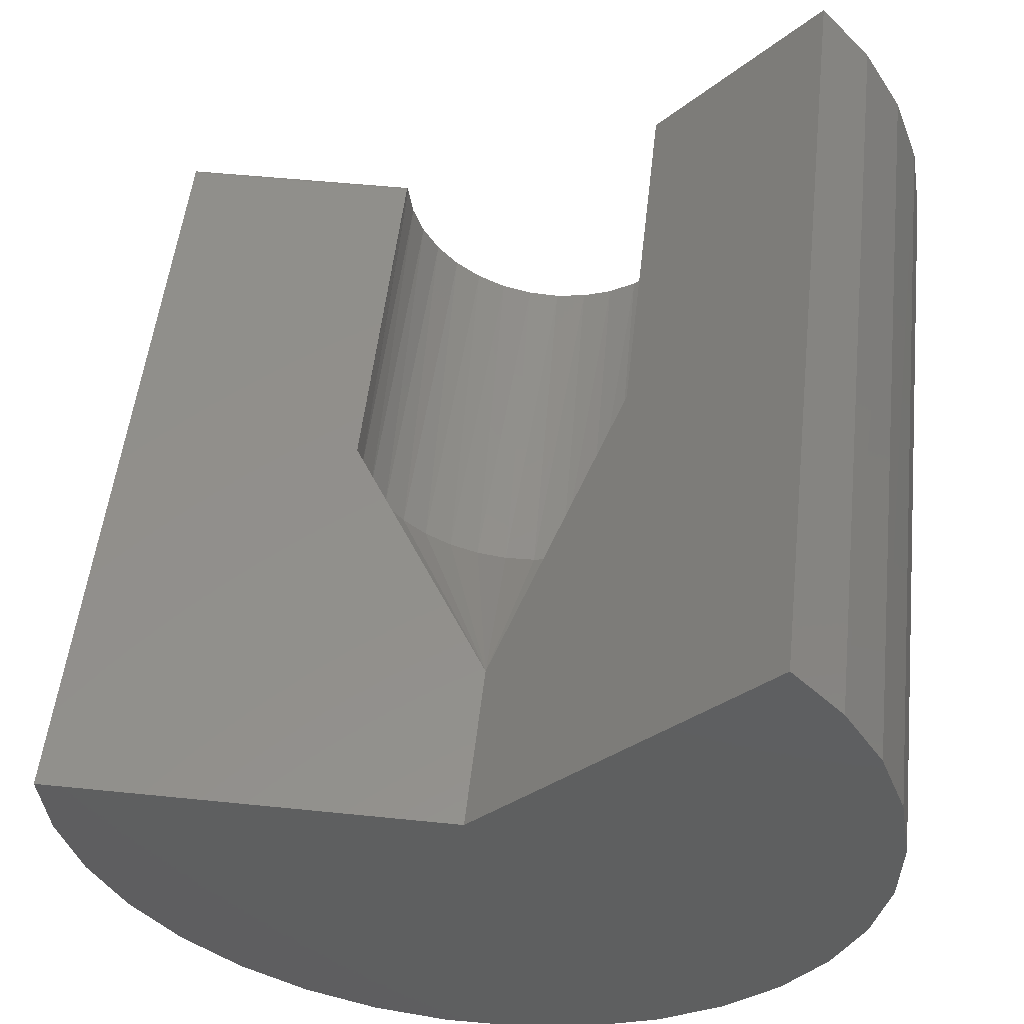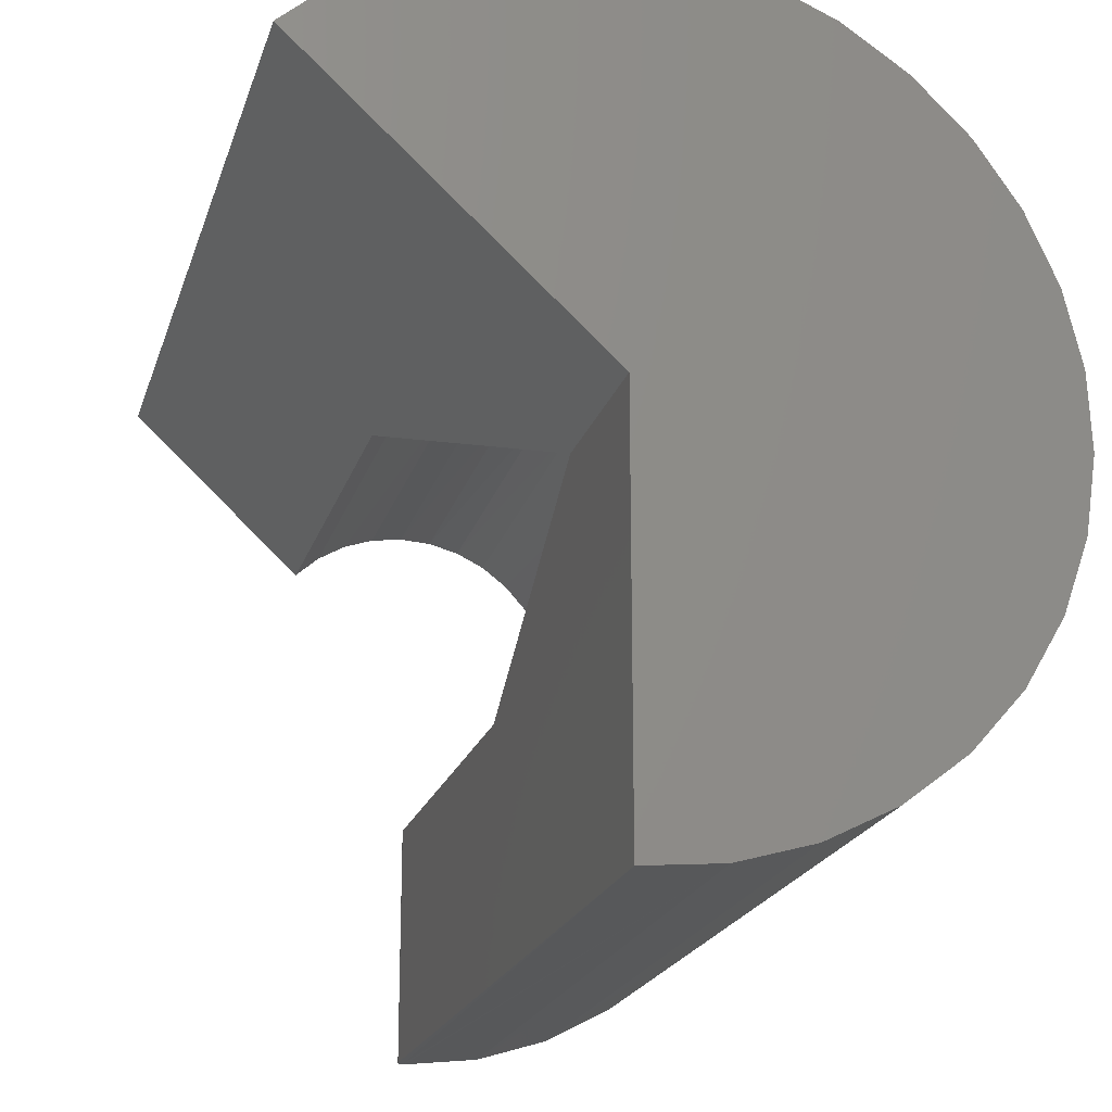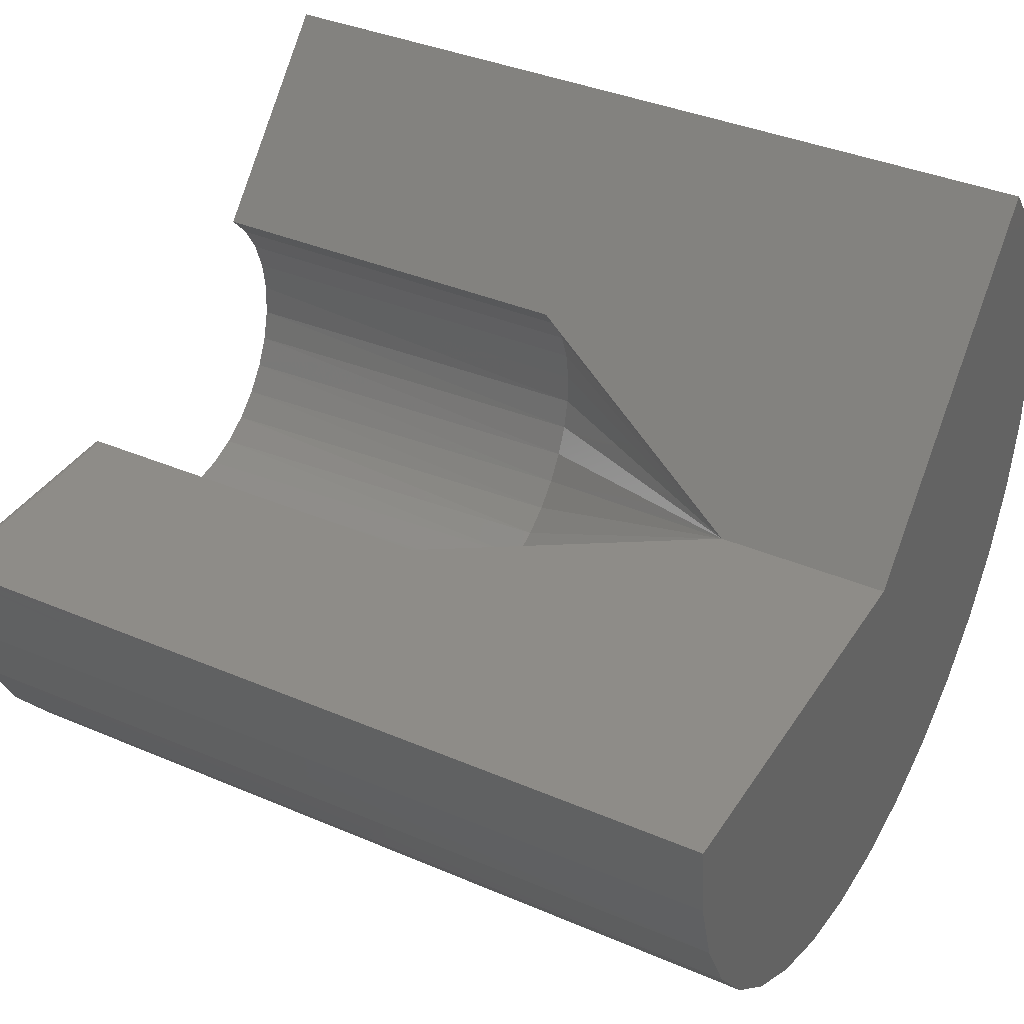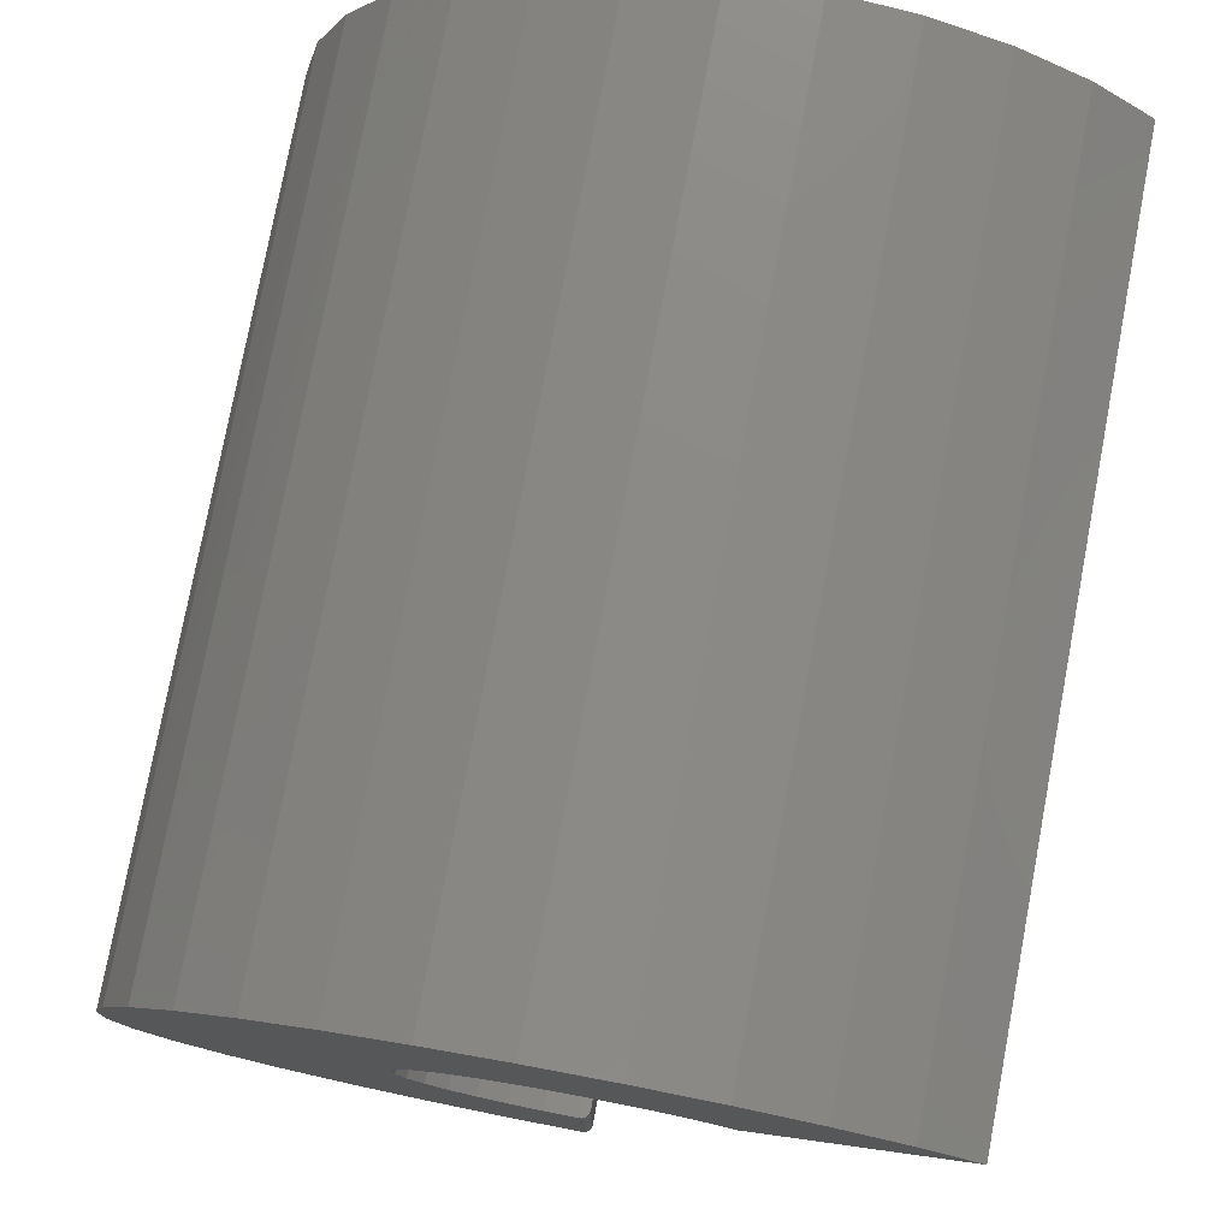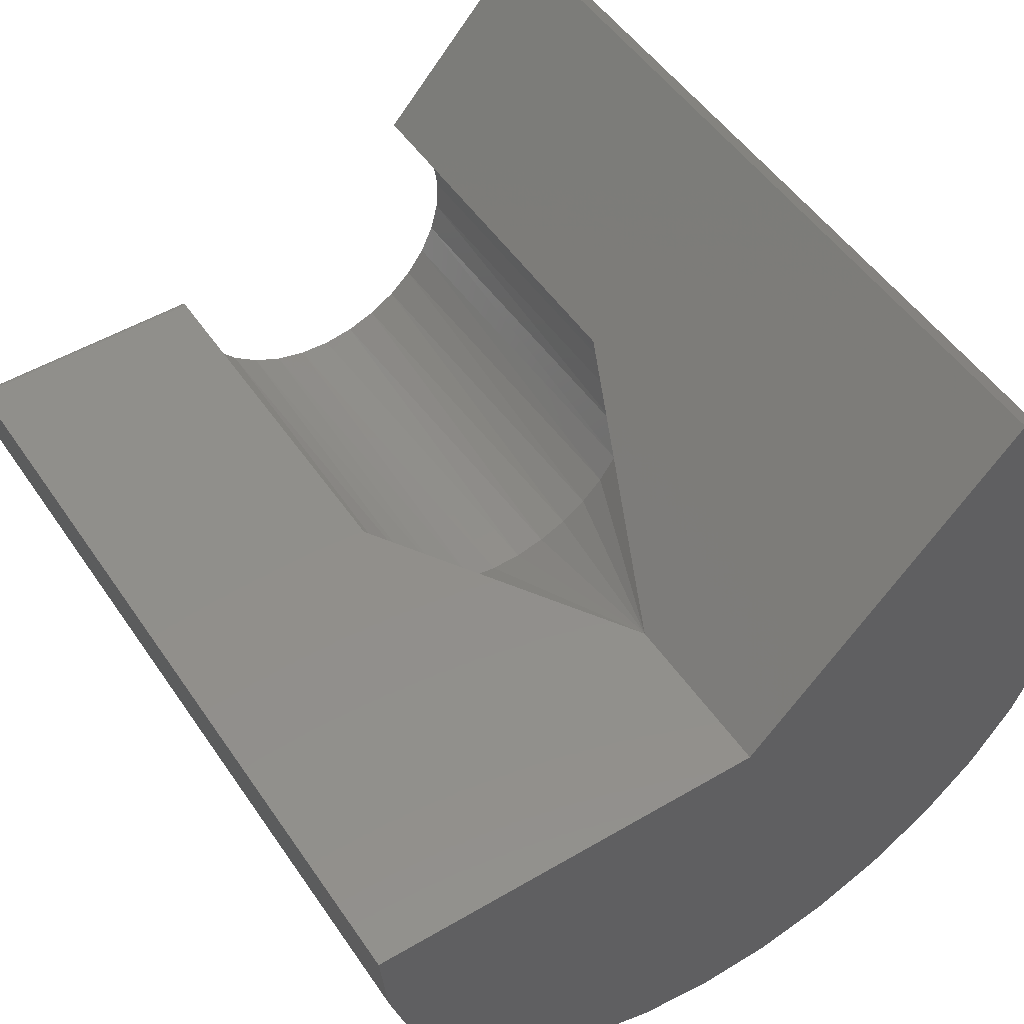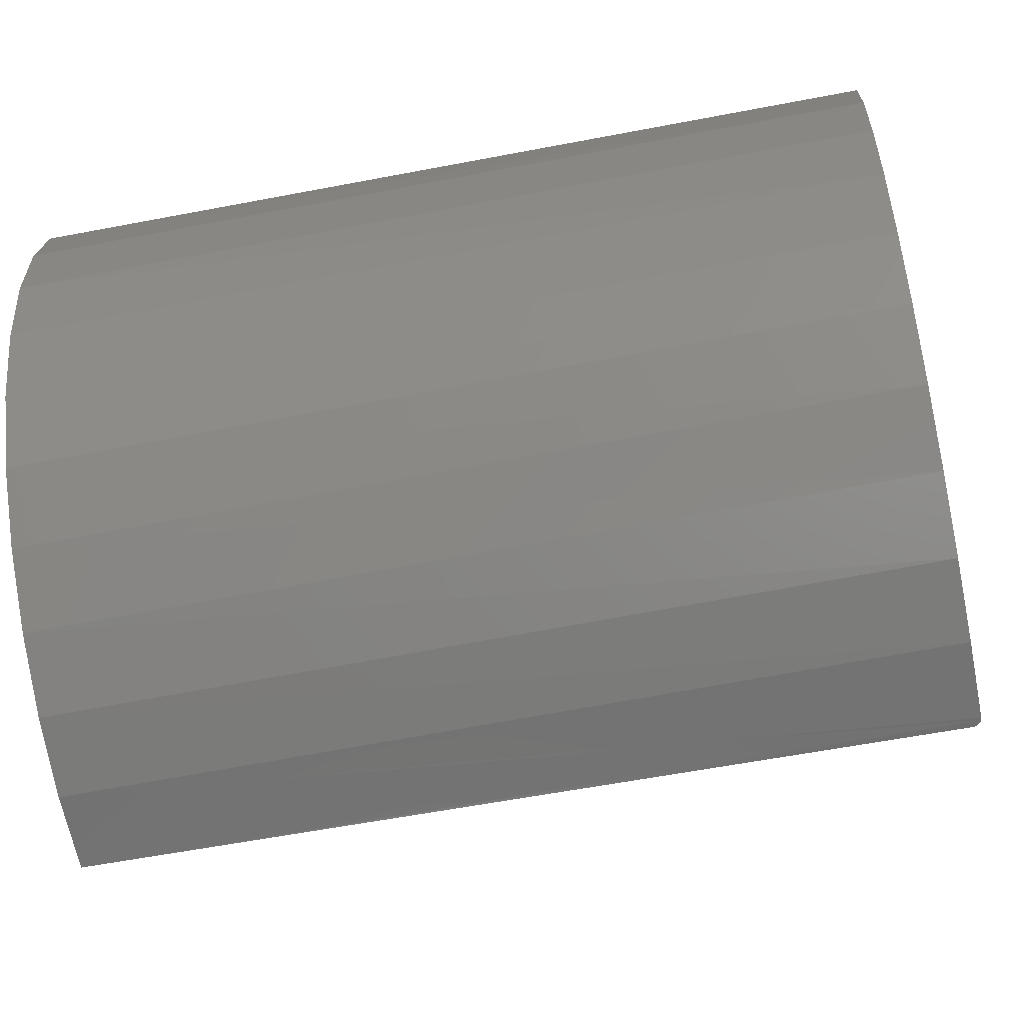
<metadata>
{"format":"stl","ext":"stl","renderer":"f3d","projection":"perspective","resolution":1024,"background":"white","views":[{"elev":52.3,"azim":-83.7,"up":"+Y"},{"elev":-21.0,"azim":-105.6,"up":"+Z"},{"elev":37.2,"azim":-151.1,"up":"+Y"},{"elev":77.7,"azim":100.7,"up":"+Z"},{"elev":50.2,"azim":-122.9,"up":"+Y"},{"elev":-58.7,"azim":11.2,"up":"+Z"}]}
</metadata>
<code>
# stl→obj: 99 verts, 194 faces
v -0.5234 0 -0.375
v -0.5234 2.06e-17 -0.003947
v -0.3655 3.813e-17 -0.003947
v -0.1287 5.61e-17 -0.1539
v 0.2188 9.467e-17 -0.1539
v 0.2188 8.24e-17 -0.375
v 0.2266 0.03539 0.1418
v -0.1287 0.03838 0.1411
v 0.2266 0.06307 0.1321
v -0.1287 0.01046 0.1457
v 0.2266 0.006366 0.1459
v -0.1287 -0.01782 0.145
v 0.2266 -0.0229 0.1443
v -0.1287 -0.04547 0.139
v 0.2266 -0.0513 0.137
v -0.1287 -0.07151 0.1279
v 0.2266 -0.07774 0.1243
v -0.1287 -0.095 0.1121
v 0.2266 -0.1012 0.1068
v -0.1287 -0.1151 0.09223
v 0.2266 -0.1208 0.08497
v -0.1287 -0.1311 0.06891
v 0.2266 -0.1358 0.05978
v -0.1287 -0.1425 0.04299
v 0.2266 -0.1456 0.03215
v -0.1287 -0.1487 0.0154
v 0.2266 -0.1498 0.003142
v -0.1287 -0.1497 -0.01287
v 0.2266 -0.1483 -0.02614
v -0.1287 -0.1454 -0.04083
v 0.2266 -0.1412 -0.05457
v -0.1287 -0.1359 -0.06748
v 0.2266 -0.1287 -0.08106
v -0.1287 -0.1215 -0.09187
v 0.2266 -0.1112 -0.1046
v -0.1287 -0.1029 -0.1131
v 0.2266 -0.0895 -0.1243
v -0.1287 -0.08053 -0.1305
v 0.2266 -0.06438 -0.1394
v -0.1287 -0.05533 -0.1434
v 0.2266 -0.0368 -0.1494
v 0.2234 -0.001505 -0.1539
v 0.2212 -0.0003851 -0.1539
v 0.2262 -0.005443 -0.1538
v 0.2251 -0.003248 -0.1539
v -0.1287 -0.02817 -0.1513
v 0.2266 -0.007812 -0.1537
v -0.1287 0.06492 0.1313
v -0.1287 0.08916 0.1167
v 0.2266 0.08833 0.1173
v -0.1287 0.1102 0.09779
v 0.2266 0.1102 0.09779
v 0.2266 -0.3609 -0.09013
v 0.2266 -0.3673 0.04834
v 0.2266 0.02737 0.3661
v 0.2266 -0.04224 0.3647
v 0.2266 0.09601 0.3545
v 0.2266 0.2727 0.2477
v 0.2266 0.2209 0.2942
v 0.2266 -0.2327 0.2851
v 0.2266 -0.2826 0.2365
v 0.2266 -0.3225 0.1795
v 0.2266 -0.3385 -0.156
v 0.2266 -0.3041 -0.2166
v 0.2266 -0.259 -0.2696
v 0.2266 -0.2048 -0.3133
v 0.2266 -0.1434 -0.3462
v 0.2266 -0.07697 -0.3669
v 0.2266 -0.007812 -0.3749
v 0.2266 -0.3707 -0.0212
v 0.2266 -0.3511 0.116
v 0.2266 -0.1104 0.3503
v 0.2266 -0.1746 0.3235
v 0.2266 0.1613 0.3302
v -0.5234 -0.3524 0.1122
v -0.5234 -0.368 0.04392
v -0.5234 -0.3704 -0.02603
v -0.5234 -0.3597 -0.09519
v -0.5234 -0.3361 -0.1611
v -0.5234 -0.3006 -0.2214
v -0.5234 -0.2544 -0.274
v -0.5234 -0.1992 -0.317
v -0.5234 -0.1369 -0.3488
v 0.2212 -0.0003851 -0.375
v 0.2234 -0.001505 -0.375
v 0.2251 -0.003248 -0.375
v 0.2262 -0.005443 -0.375
v -0.5234 -0.06968 -0.3684
v -0.5234 0.2727 0.2477
v -0.5234 0.2206 0.2944
v -0.5234 0.1606 0.3305
v -0.5234 0.09493 0.3548
v -0.5234 0.02588 0.3662
v -0.5234 -0.04409 0.3645
v -0.5234 -0.1125 0.3496
v -0.5234 -0.1769 0.3222
v -0.5234 -0.235 0.2832
v -0.5234 -0.2847 0.234
v -0.5234 -0.3243 0.1763
f 1 2 3
f 1 3 4
f 1 4 5
f 1 5 6
f 7 8 9
f 10 8 7
f 11 10 7
f 12 10 11
f 13 12 11
f 14 12 13
f 15 14 13
f 16 14 15
f 17 16 15
f 18 16 17
f 19 18 17
f 20 18 19
f 21 20 19
f 22 20 21
f 23 22 21
f 24 22 23
f 25 24 23
f 26 24 25
f 27 26 25
f 28 26 27
f 29 28 27
f 30 28 29
f 31 30 29
f 31 32 30
f 32 31 33
f 33 34 32
f 34 33 35
f 35 36 34
f 36 35 37
f 37 38 36
f 38 37 39
f 39 40 38
f 40 39 41
f 42 43 5
f 4 44 45
f 4 45 42
f 4 42 5
f 46 40 41
f 46 41 47
f 46 47 44
f 46 44 4
f 8 48 9
f 9 48 49
f 9 49 50
f 50 49 51
f 50 51 52
f 53 39 37
f 53 37 35
f 33 53 35
f 25 54 27
f 23 54 25
f 55 56 57
f 58 59 60
f 58 60 61
f 58 61 62
f 58 62 11
f 58 11 7
f 58 7 9
f 58 9 50
f 58 50 52
f 47 63 64
f 47 64 65
f 47 65 66
f 47 66 67
f 47 67 68
f 47 68 69
f 63 47 41
f 63 41 39
f 63 39 53
f 70 53 33
f 70 33 31
f 70 31 29
f 70 29 27
f 70 27 54
f 71 54 23
f 71 23 21
f 71 21 19
f 71 19 17
f 62 71 17
f 62 17 15
f 62 15 13
f 62 13 11
f 56 72 57
f 57 72 73
f 57 73 74
f 74 73 60
f 74 60 59
f 75 76 54
f 70 54 76
f 76 77 70
f 53 70 77
f 77 78 53
f 63 53 78
f 78 79 63
f 64 63 79
f 79 80 64
f 65 64 80
f 80 81 65
f 66 65 81
f 81 82 66
f 67 66 82
f 82 83 67
f 68 67 83
f 6 84 85
f 1 6 85
f 1 85 86
f 1 86 87
f 88 1 87
f 88 87 69
f 88 69 68
f 88 68 83
f 58 89 59
f 59 89 90
f 59 90 74
f 74 90 91
f 74 91 57
f 57 91 92
f 57 92 55
f 55 92 93
f 55 93 56
f 56 93 94
f 56 94 72
f 72 94 95
f 72 95 73
f 73 95 96
f 73 96 60
f 60 96 97
f 60 97 61
f 61 97 98
f 61 98 62
f 62 98 99
f 62 99 71
f 71 99 75
f 71 75 54
f 6 5 84
f 84 5 43
f 84 43 85
f 85 43 42
f 85 42 86
f 86 42 45
f 86 45 87
f 87 45 44
f 87 44 69
f 69 44 47
f 89 58 52
f 89 52 51
f 89 51 3
f 89 3 2
f 92 94 93
f 2 1 88
f 2 88 83
f 2 83 82
f 2 82 81
f 2 81 80
f 2 80 79
f 2 79 78
f 2 78 77
f 2 77 76
f 2 76 89
f 89 76 75
f 89 75 99
f 89 99 98
f 89 98 97
f 89 97 90
f 90 97 91
f 91 97 96
f 91 96 92
f 92 96 95
f 92 95 94
f 3 51 49
f 3 49 48
f 3 48 8
f 3 8 10
f 3 10 12
f 3 12 14
f 3 14 16
f 3 16 18
f 3 18 20
f 3 20 22
f 3 22 24
f 3 24 26
f 3 26 28
f 3 28 30
f 3 30 32
f 3 32 34
f 3 34 36
f 3 36 38
f 3 38 40
f 3 40 46
f 3 46 4

</code>
